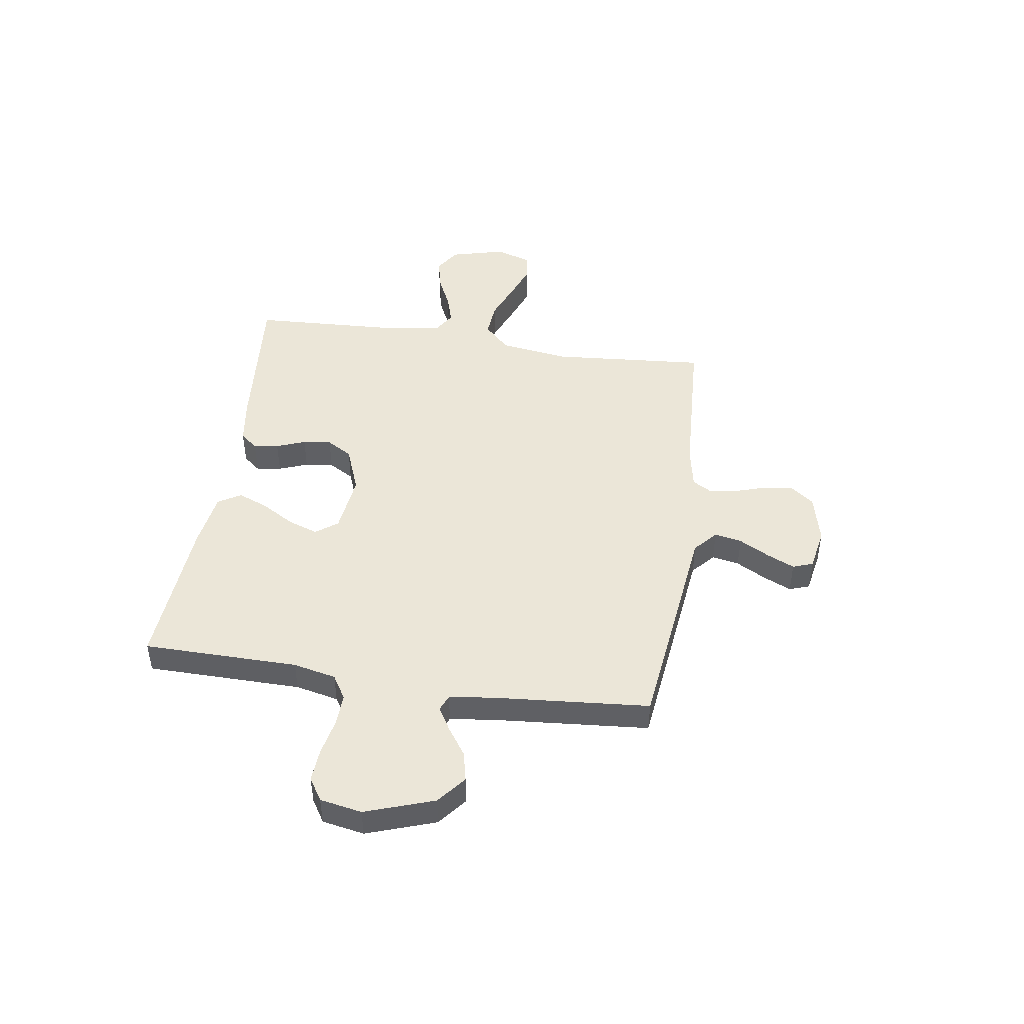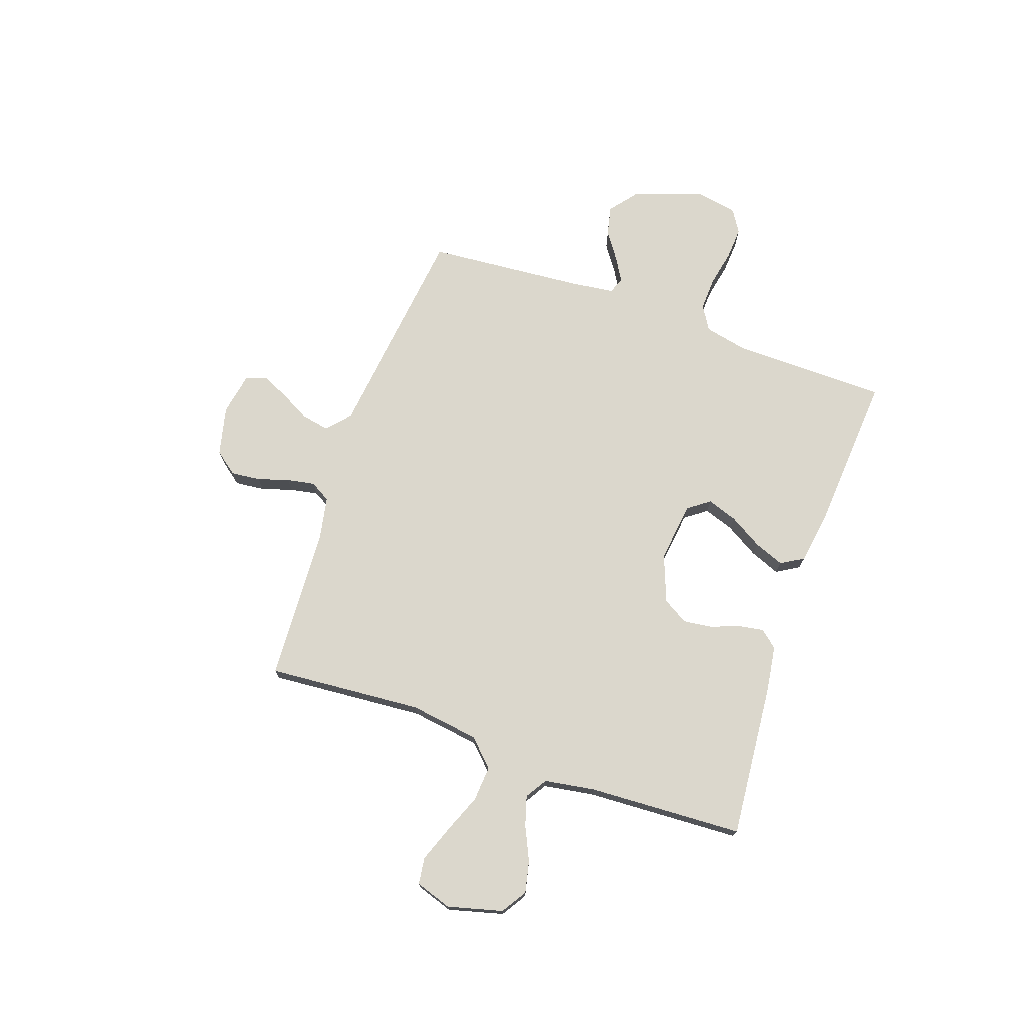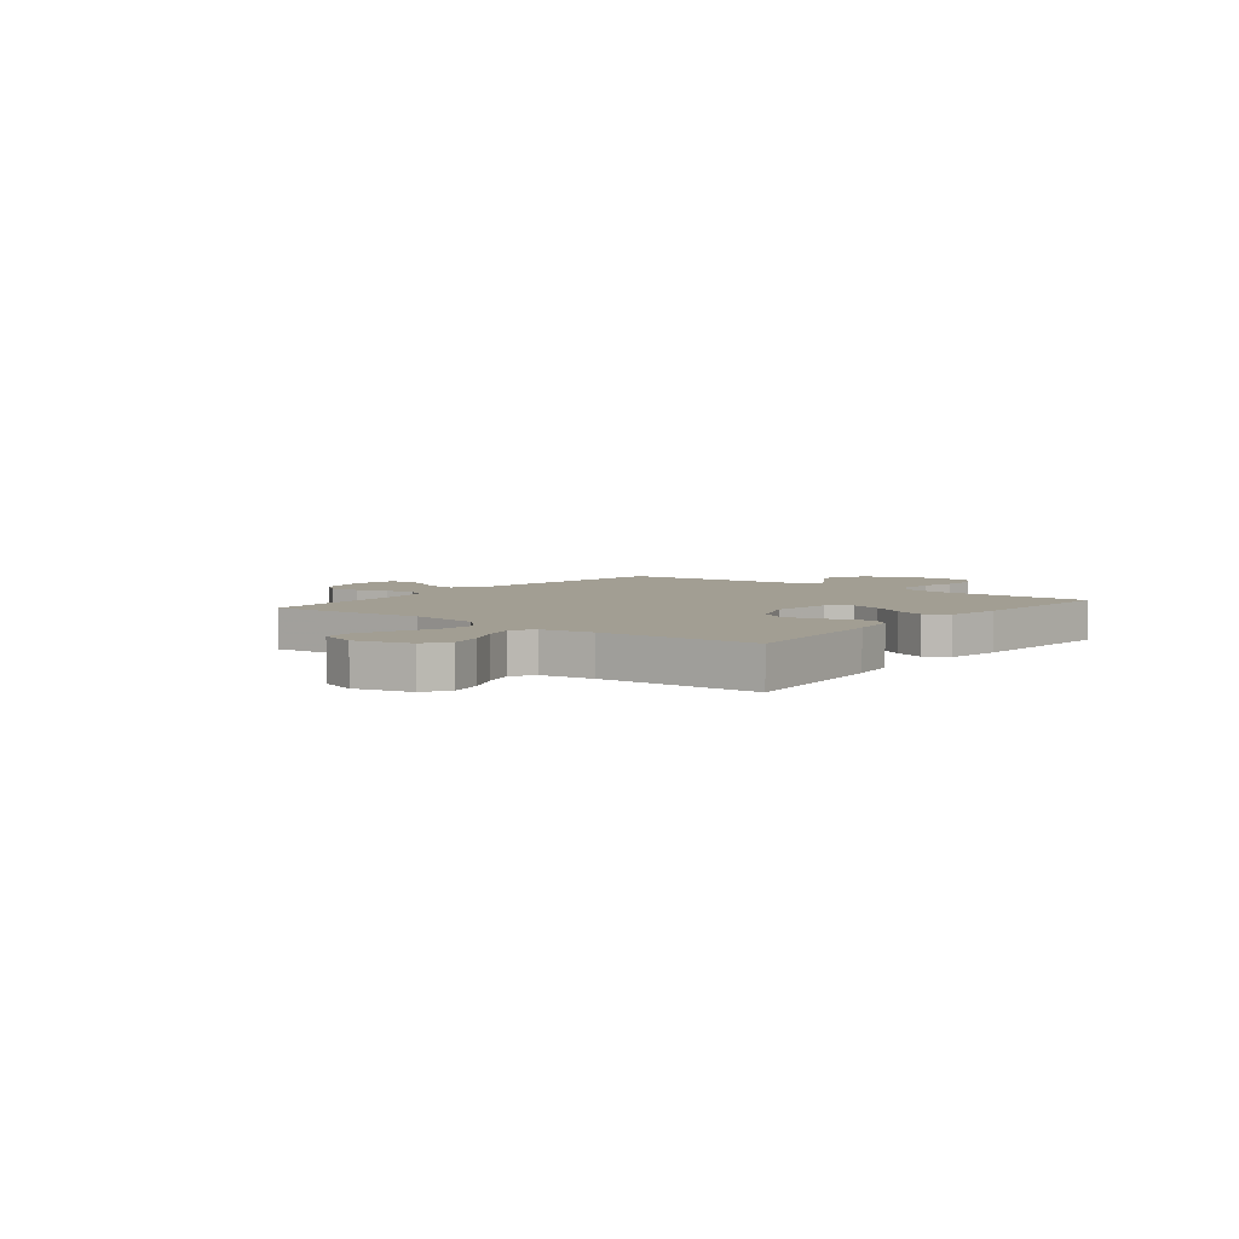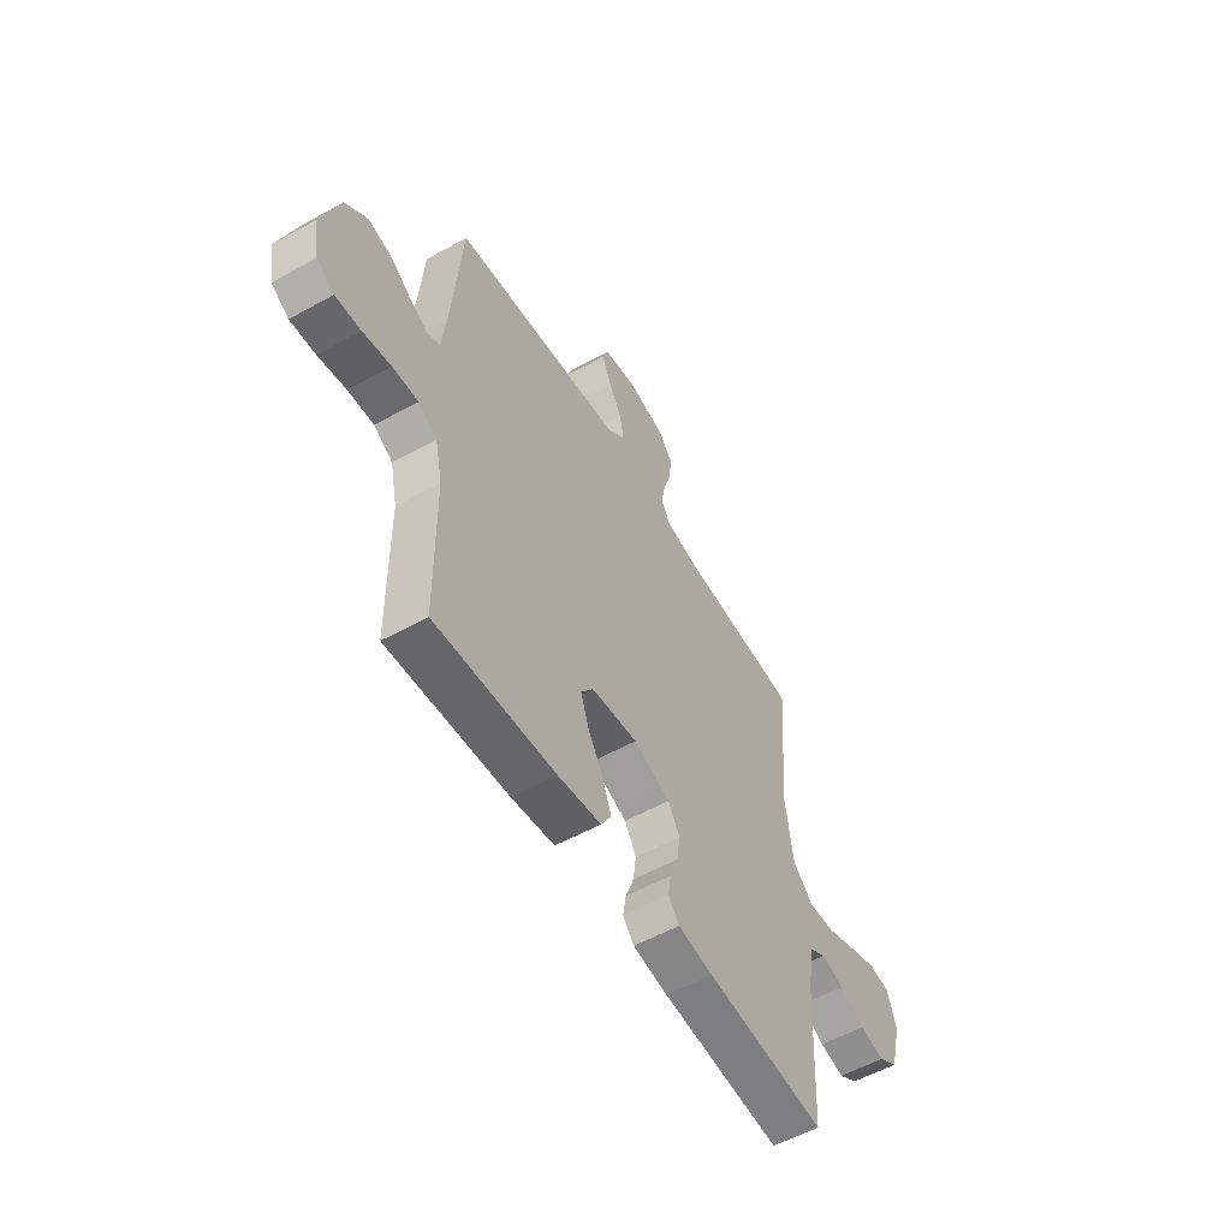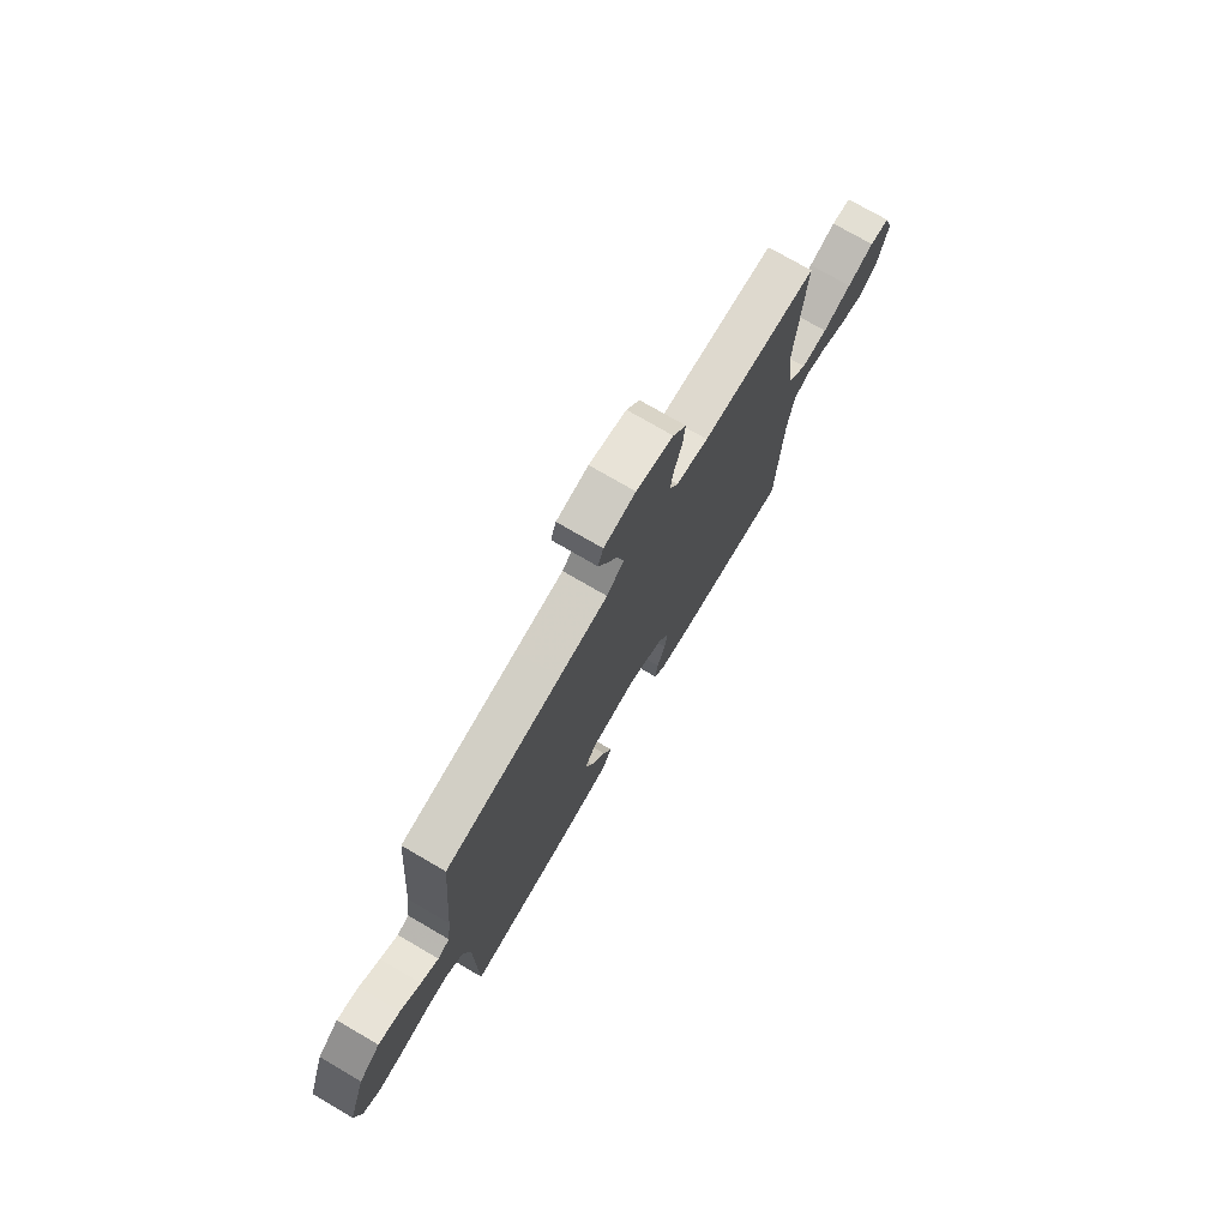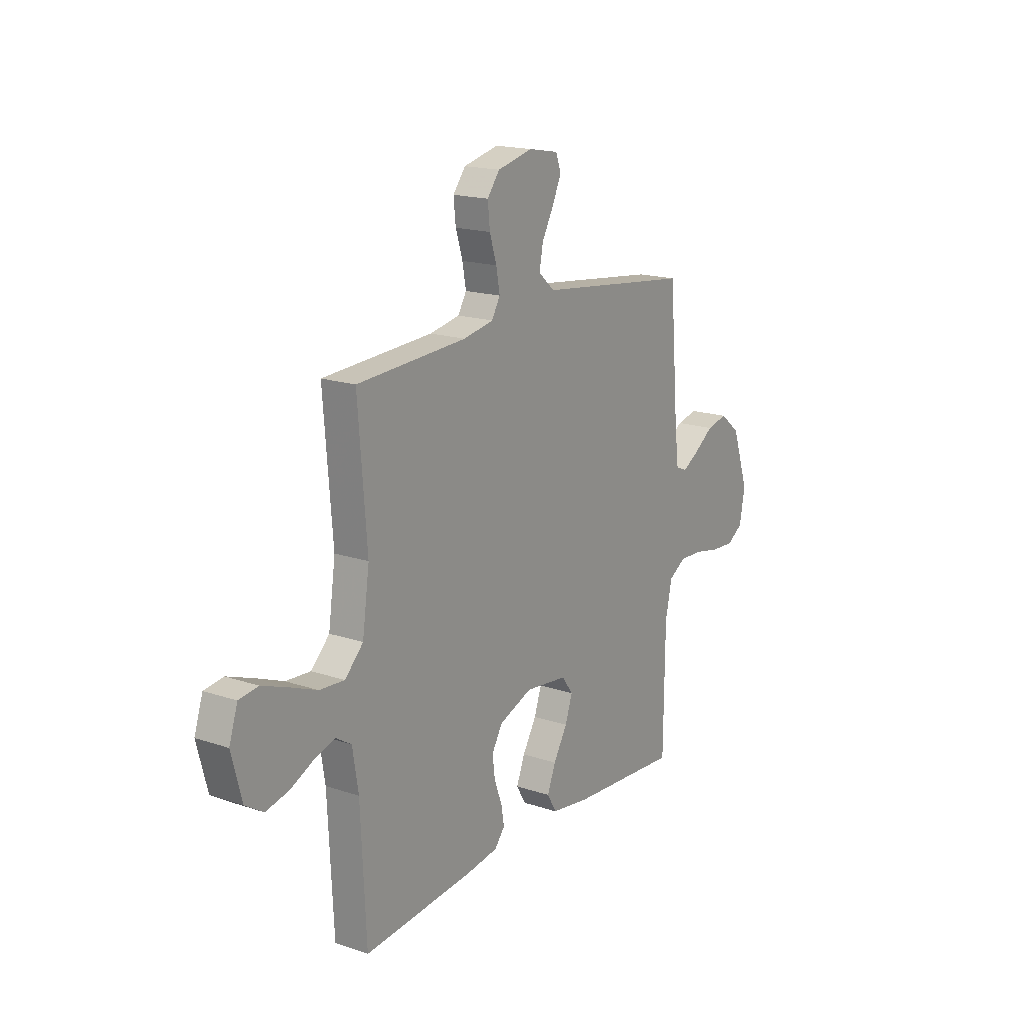
<metadata>
{"format":"obj","ext":"obj","renderer":"f3d","projection":"perspective","resolution":1024,"background":"white","views":[{"elev":46.3,"azim":-81.4,"up":"+Y"},{"elev":73.3,"azim":109.3,"up":"+Y"},{"elev":5.0,"azim":128.2,"up":"+Y"},{"elev":-55.2,"azim":-59.6,"up":"+Z"},{"elev":74.4,"azim":-59.7,"up":"+Z"},{"elev":17.4,"azim":123.7,"up":"+Z"}]}
</metadata>
<code>
v -0.5 0.07 -0.5
v -0.503 0.07 -0.2
v -0.521 0.07 -0.117
v -0.568 0.07 -0.088
v -0.632 0.07 -0.091
v -0.702 0.07 -0.105
v -0.765 0.07 -0.109
v -0.809 0.07 -0.081
v -0.824 0.07 0
v -0.778 0.07 0.133
v -0.723 0.07 0.177
v -0.666 0.07 0.164
v -0.613 0.07 0.127
v -0.567 0.07 0.1
v -0.536 0.07 0.113
v -0.525 0.07 0.2
v -0.5 0.07 0.5
v -0.2 0.07 0.536
v -0.074 0.07 0.551
v -0.03 0.07 0.59
v -0.04 0.07 0.643
v -0.072 0.07 0.702
v -0.096 0.07 0.755
v -0.082 0.07 0.794
v 0 0.07 0.809
v 0.096 0.07 0.786
v 0.13 0.07 0.742
v 0.124 0.07 0.685
v 0.105 0.07 0.625
v 0.095 0.07 0.571
v 0.118 0.07 0.532
v 0.2 0.07 0.516
v 0.5 0.07 0.5
v 0.476 0.07 0.2
v 0.495 0.07 0.066
v 0.545 0.07 0.016
v 0.613 0.07 0.021
v 0.688 0.07 0.051
v 0.758 0.07 0.077
v 0.81 0.07 0.07
v 0.833 0.07 0
v 0.805 0.07 -0.106
v 0.756 0.07 -0.137
v 0.694 0.07 -0.123
v 0.63 0.07 -0.093
v 0.573 0.07 -0.076
v 0.531 0.07 -0.102
v 0.515 0.07 -0.2
v 0.5 0.07 -0.5
v 0.2 0.07 -0.473
v 0.112 0.07 -0.46
v 0.084 0.07 -0.426
v 0.092 0.07 -0.378
v 0.113 0.07 -0.322
v 0.12 0.07 -0.267
v 0.091 0.07 -0.218
v 0 0.07 -0.183
v -0.116 0.07 -0.197
v -0.147 0.07 -0.239
v -0.127 0.07 -0.297
v -0.089 0.07 -0.361
v -0.066 0.07 -0.419
v -0.092 0.07 -0.463
v -0.2 0.07 -0.479
v -0.5 0 -0.5
v -0.503 0 -0.2
v -0.521 0 -0.117
v -0.568 0 -0.088
v -0.632 0 -0.091
v -0.702 0 -0.105
v -0.765 0 -0.109
v -0.809 0 -0.081
v -0.824 0 0
v -0.778 0 0.133
v -0.723 0 0.177
v -0.666 0 0.164
v -0.613 0 0.127
v -0.567 0 0.1
v -0.536 0 0.113
v -0.525 0 0.2
v -0.5 0 0.5
v -0.2 0 0.536
v -0.074 0 0.551
v -0.03 0 0.59
v -0.04 0 0.643
v -0.072 0 0.702
v -0.096 0 0.755
v -0.082 0 0.794
v 0 0 0.809
v 0.096 0 0.786
v 0.13 0 0.742
v 0.124 0 0.685
v 0.105 0 0.625
v 0.095 0 0.571
v 0.118 0 0.532
v 0.2 0 0.516
v 0.5 0 0.5
v 0.476 0 0.2
v 0.495 0 0.066
v 0.545 0 0.016
v 0.613 0 0.021
v 0.688 0 0.051
v 0.758 0 0.077
v 0.81 0 0.07
v 0.833 0 0
v 0.805 0 -0.106
v 0.756 0 -0.137
v 0.694 0 -0.123
v 0.63 0 -0.093
v 0.573 0 -0.076
v 0.531 0 -0.102
v 0.515 0 -0.2
v 0.5 0 -0.5
v 0.2 0 -0.473
v 0.112 0 -0.46
v 0.084 0 -0.426
v 0.092 0 -0.378
v 0.113 0 -0.322
v 0.12 0 -0.267
v 0.091 0 -0.218
v 0 0 -0.183
v -0.116 0 -0.197
v -0.147 0 -0.239
v -0.127 0 -0.297
v -0.089 0 -0.361
v -0.066 0 -0.419
v -0.092 0 -0.463
v -0.2 0 -0.479
f 63 64 1 2
f 60 61 62 63
f 59 60 63 2
f 58 59 2 3
f 57 58 3 4
f 51 52 53 54
f 51 54 55
f 48 49 50 51
f 47 48 51 55
f 46 47 55 56
f 42 43 44 45
f 42 45 46
f 41 42 46
f 40 41 46
f 37 38 39 40
f 37 40 46 56
f 32 33 34
f 31 32 34 35
f 26 27 28 29
f 26 29 30
f 25 26 30
f 24 25 30
f 21 22 23 24
f 21 24 30 31
f 16 17 18 19
f 15 16 19
f 15 19 20
f 10 11 12 13
f 10 13 14
f 9 10 14
f 8 9 14
f 5 6 7 8
f 4 5 8 14
f 57 4 14 15
f 36 37 56 57
f 35 36 57 15
f 20 21 31 35
f 15 20 35
f 66 65 128 127
f 127 126 125 124
f 66 127 124 123
f 67 66 123 122
f 68 67 122 121
f 118 117 116 115
f 119 118 115
f 115 114 113 112
f 119 115 112 111
f 120 119 111 110
f 109 108 107 106
f 110 109 106
f 110 106 105
f 110 105 104
f 104 103 102 101
f 120 110 104 101
f 98 97 96
f 99 98 96 95
f 93 92 91 90
f 94 93 90
f 94 90 89
f 94 89 88
f 88 87 86 85
f 95 94 88 85
f 83 82 81 80
f 83 80 79
f 84 83 79
f 77 76 75 74
f 78 77 74
f 78 74 73
f 78 73 72
f 72 71 70 69
f 78 72 69 68
f 79 78 68 121
f 121 120 101 100
f 79 121 100 99
f 99 95 85 84
f 99 84 79
f 1 65 66 2
f 2 66 67 3
f 3 67 68 4
f 4 68 69 5
f 5 69 70 6
f 6 70 71 7
f 7 71 72 8
f 8 72 73 9
f 9 73 74 10
f 10 74 75 11
f 11 75 76 12
f 12 76 77 13
f 13 77 78 14
f 14 78 79 15
f 15 79 80 16
f 16 80 81 17
f 17 81 82 18
f 18 82 83 19
f 19 83 84 20
f 20 84 85 21
f 21 85 86 22
f 22 86 87 23
f 23 87 88 24
f 24 88 89 25
f 25 89 90 26
f 26 90 91 27
f 27 91 92 28
f 28 92 93 29
f 29 93 94 30
f 30 94 95 31
f 31 95 96 32
f 32 96 97 33
f 33 97 98 34
f 34 98 99 35
f 35 99 100 36
f 36 100 101 37
f 37 101 102 38
f 38 102 103 39
f 39 103 104 40
f 40 104 105 41
f 41 105 106 42
f 42 106 107 43
f 43 107 108 44
f 44 108 109 45
f 45 109 110 46
f 46 110 111 47
f 47 111 112 48
f 48 112 113 49
f 49 113 114 50
f 50 114 115 51
f 51 115 116 52
f 52 116 117 53
f 53 117 118 54
f 54 118 119 55
f 55 119 120 56
f 56 120 121 57
f 57 121 122 58
f 58 122 123 59
f 59 123 124 60
f 60 124 125 61
f 61 125 126 62
f 62 126 127 63
f 63 127 128 64
f 64 128 65 1

</code>
